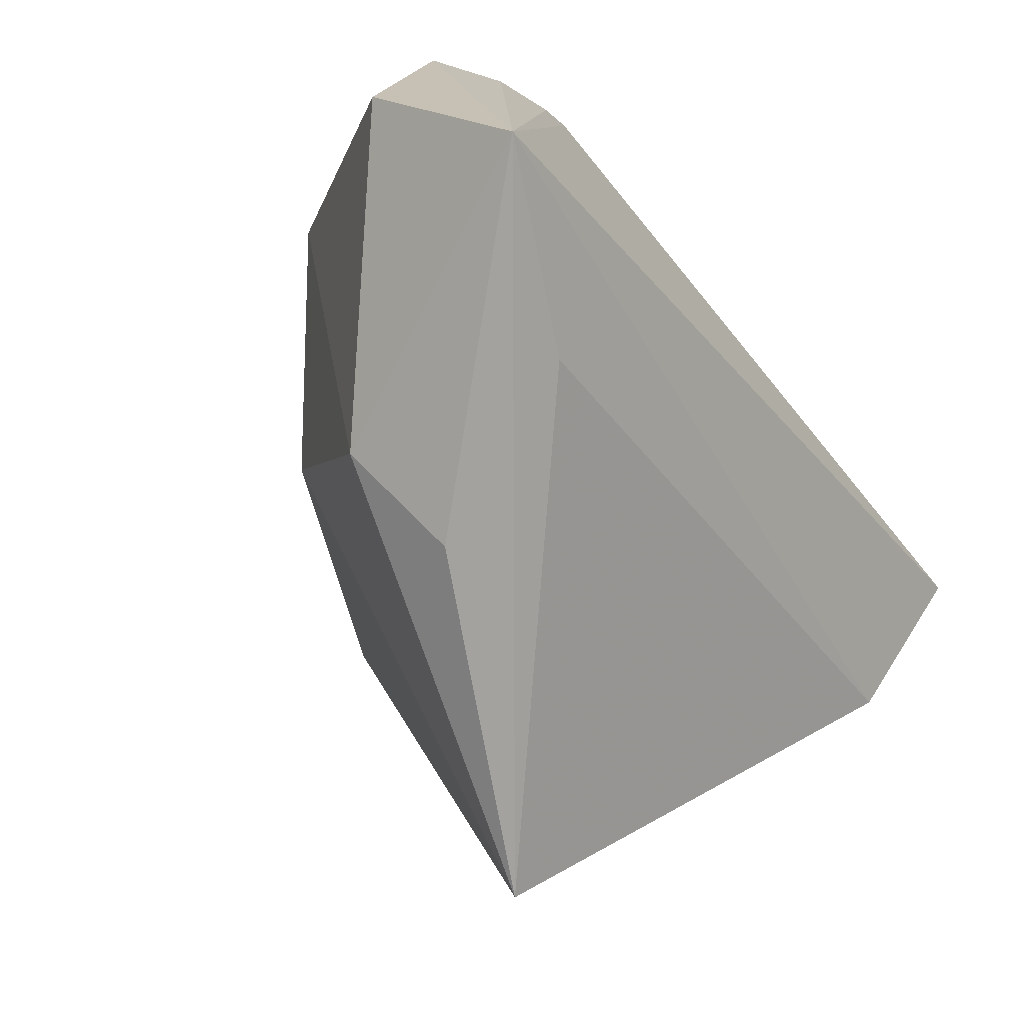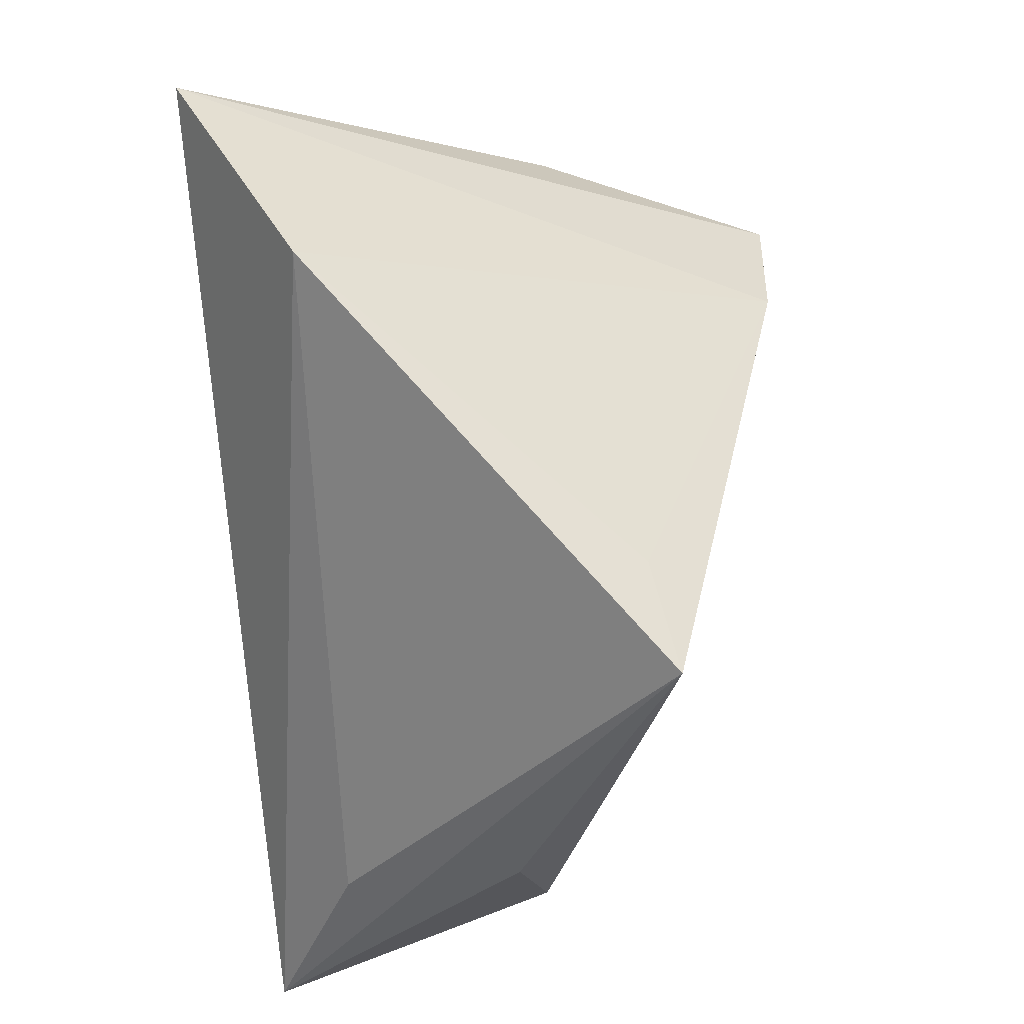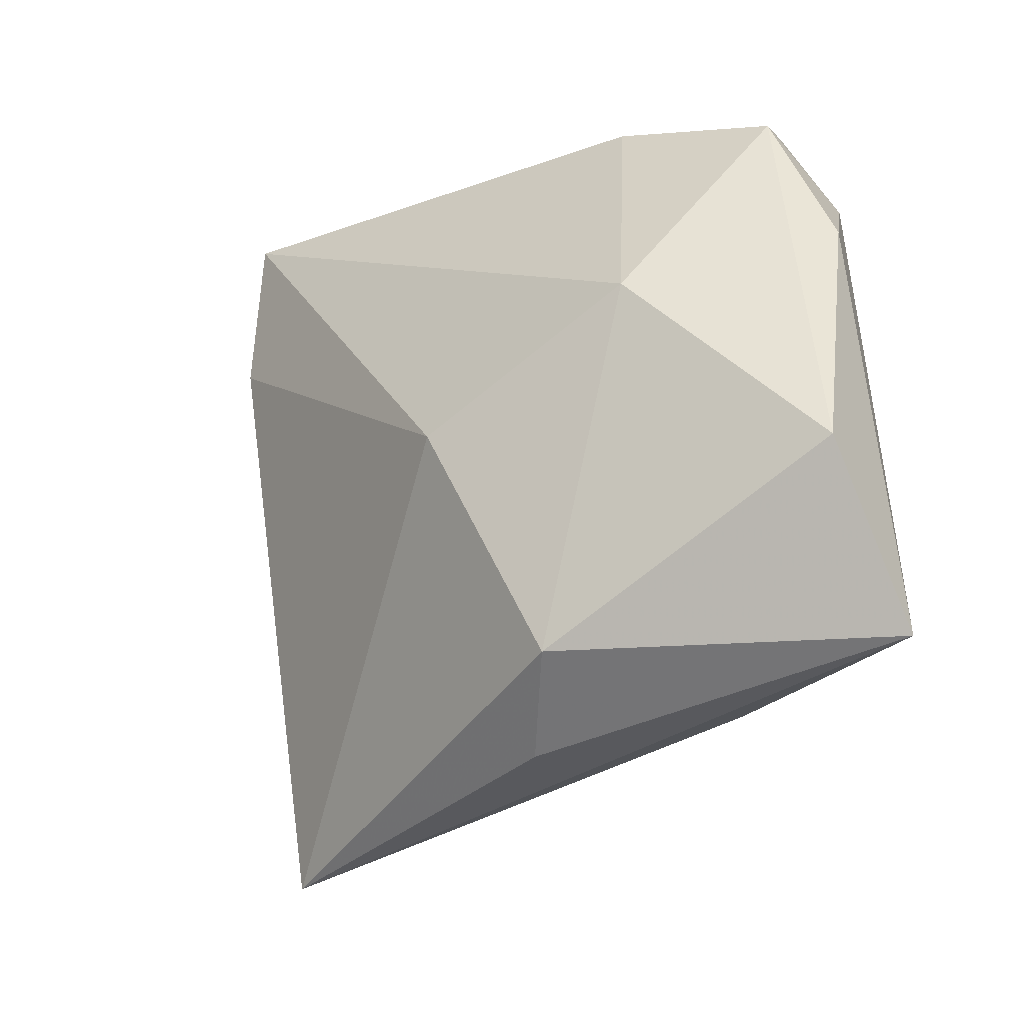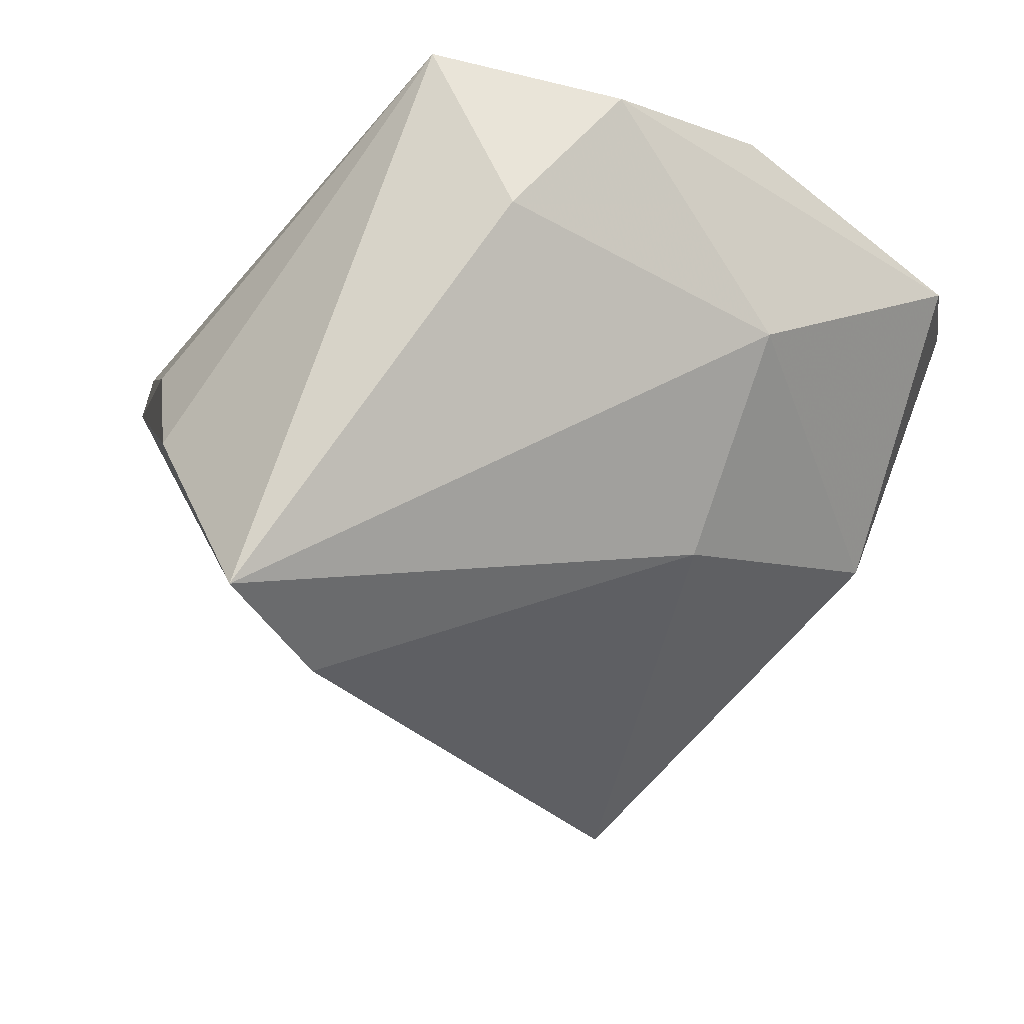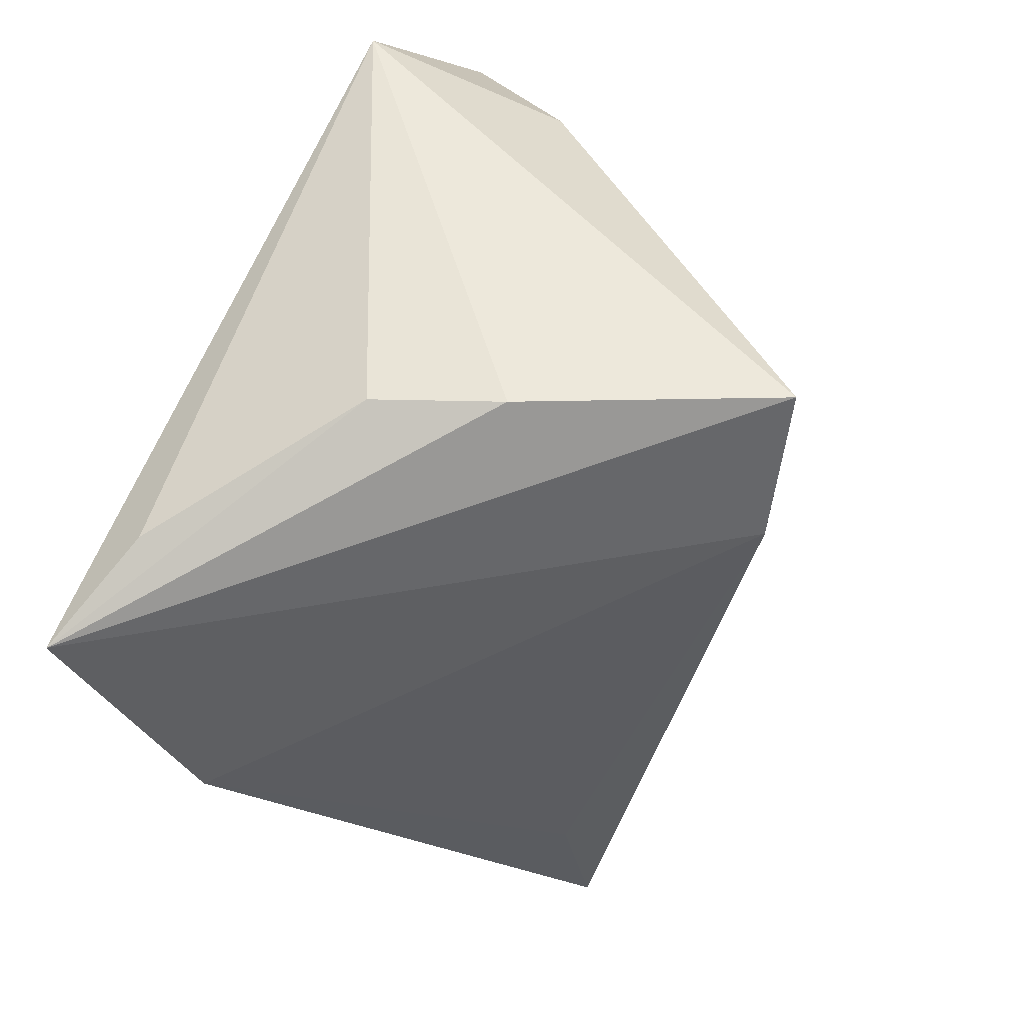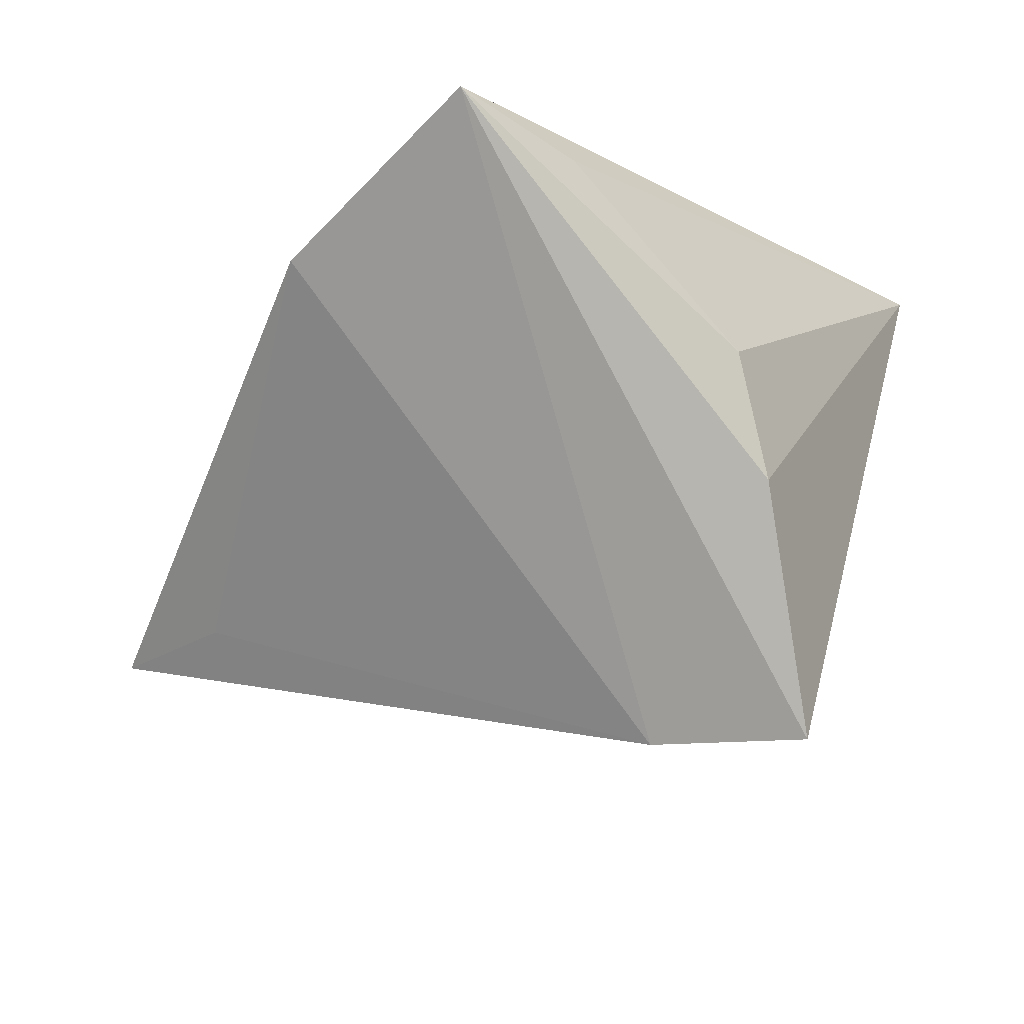
<metadata>
{"format":"obj","ext":"obj","renderer":"f3d","projection":"perspective","resolution":1024,"background":"white","views":[{"elev":-73.9,"azim":-50.4,"up":"+Y"},{"elev":-36.9,"azim":95.9,"up":"+Y"},{"elev":-40.1,"azim":-101.4,"up":"+Y"},{"elev":-39.7,"azim":-134.8,"up":"+Z"},{"elev":55.0,"azim":111.4,"up":"+Y"},{"elev":-14.4,"azim":121.9,"up":"+Z"}]}
</metadata>
<code>
v 0.05424 0.02214 0.02585
v 0.04157 0.02913 0.02005
v -0.03997 -0.00477 -0.004023
v 0.01874 0.04113 -0.01344
v -0.008553 -0.0475 -0.007481
v -0.01941 -0.01271 -0.02212
v -0.04233 0.02332 0.01424
v -0.03059 0.02149 0.02566
v 0.029 -0.03077 -0.02528
v 0.005267 0.03881 -0.04127
v -0.02198 -0.0433 -0.009517
v 0.0283 -0.04495 -0.02835
v 0.05174 -0.002655 0.01124
v -0.02689 0.02757 0.02585
v 0.01133 0.02134 -0.04132
v -0.04564 0.002632 0.02006
v -0.02687 0.03995 0.02172
v -0.03762 -0.0475 0.02585
v 0.02295 0.03983 0.0009655
v -0.03761 0.01518 0.02389
v -0.0485 -0.03122 0.01539
v -0.01588 -0.04415 0.01422
v -0.03127 0.03059 -0.0007083
f 13 12 9
f 1 18 13
f 12 18 5
f 22 12 13
f 13 18 22
f 22 18 12
f 15 6 10
f 12 6 15
f 15 9 12
f 13 9 15
f 15 1 13
f 10 1 15
f 23 17 10
f 23 7 17
f 17 7 20
f 11 6 12
f 12 5 11
f 11 5 18
f 11 18 21
f 18 1 14
f 14 1 17
f 17 20 14
f 16 7 21
f 16 20 7
f 21 18 16
f 18 20 16
f 10 17 4
f 17 19 4
f 4 1 10
f 4 19 1
f 17 1 2
f 2 19 17
f 1 19 2
f 7 23 3
f 3 23 10
f 21 7 3
f 10 6 3
f 3 11 21
f 6 11 3
f 8 20 18
f 18 14 8
f 8 14 20

</code>
